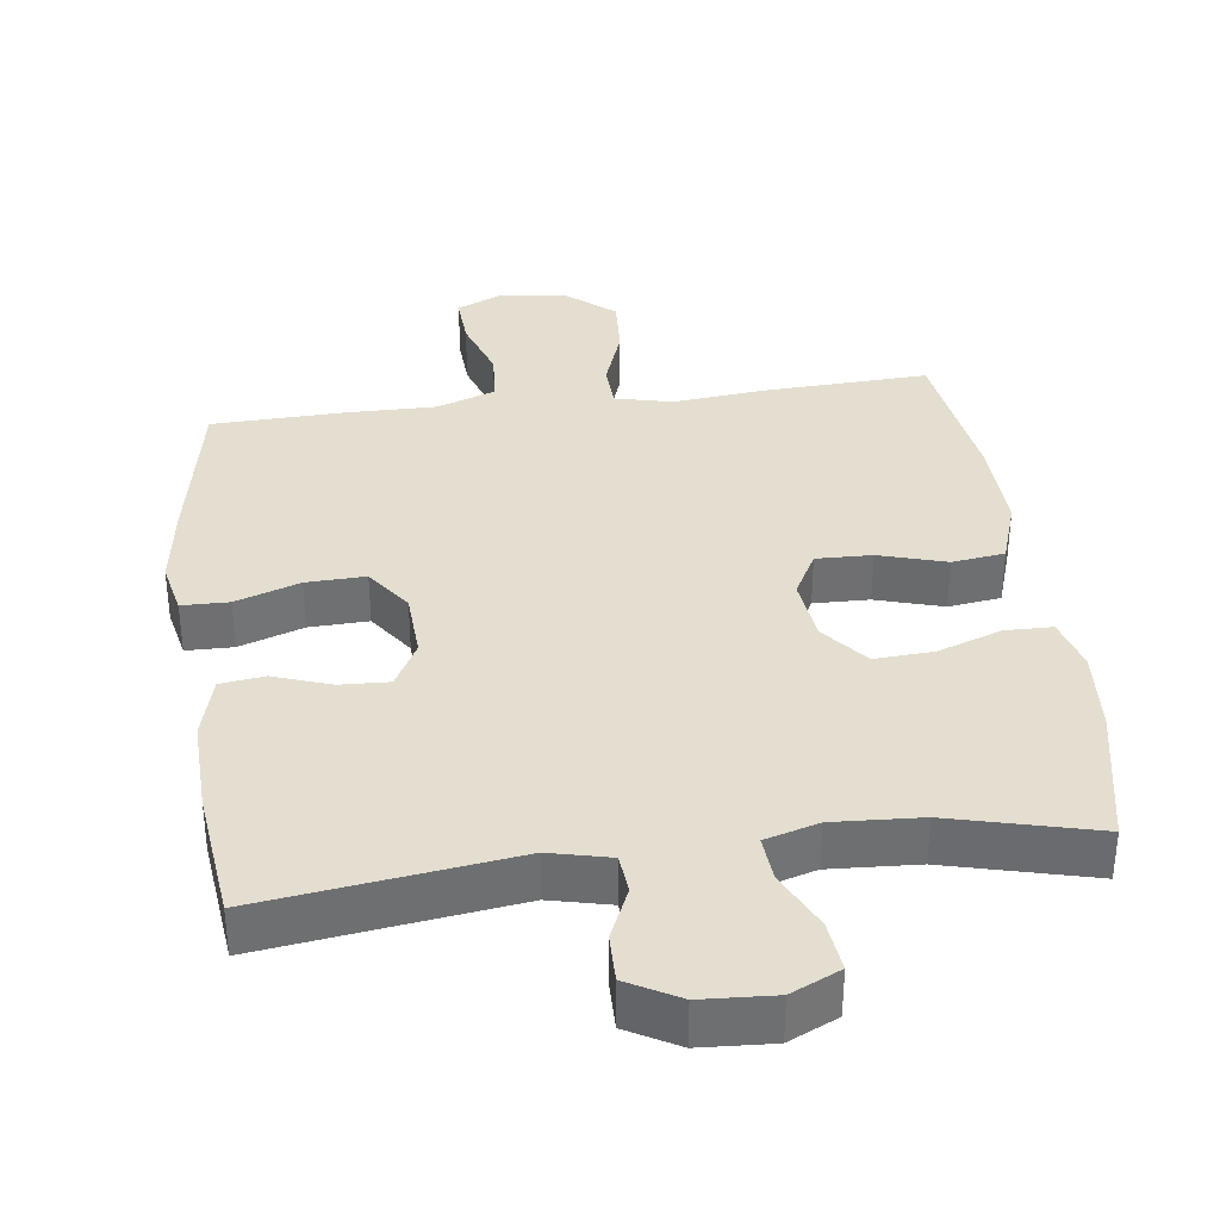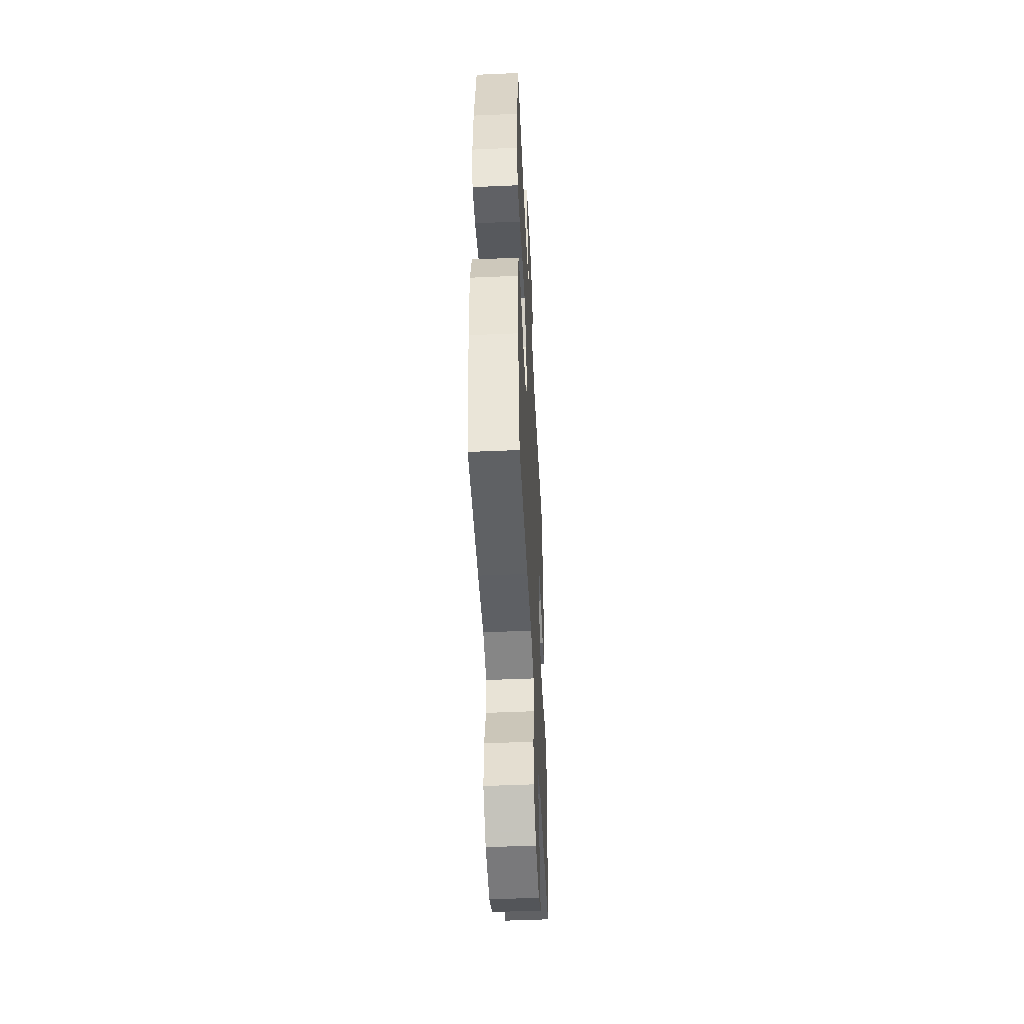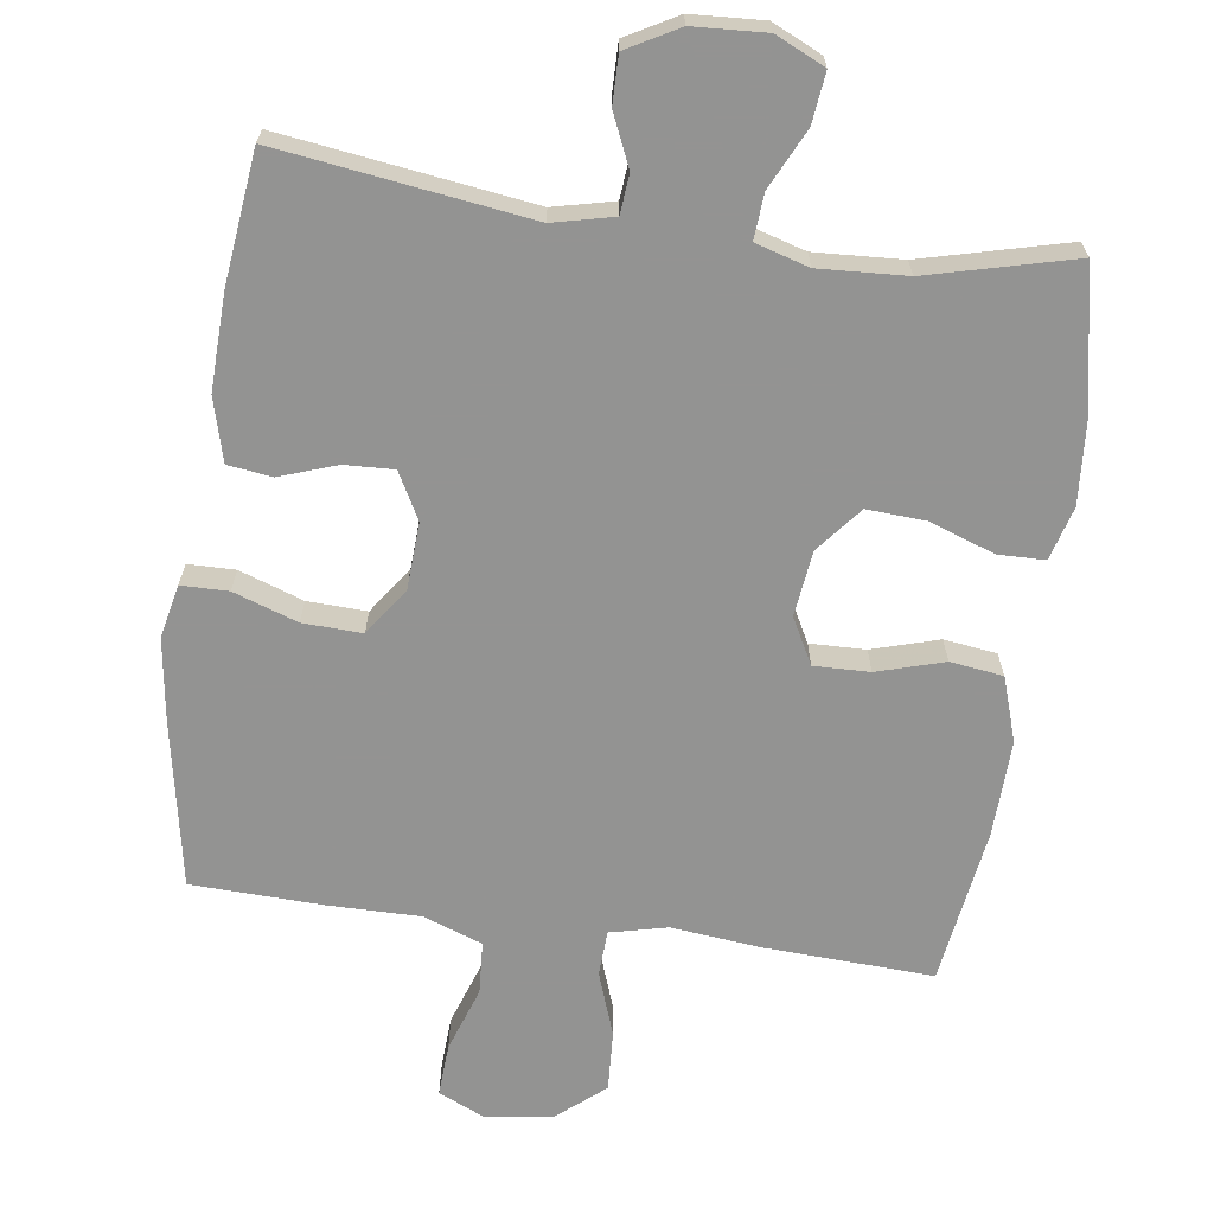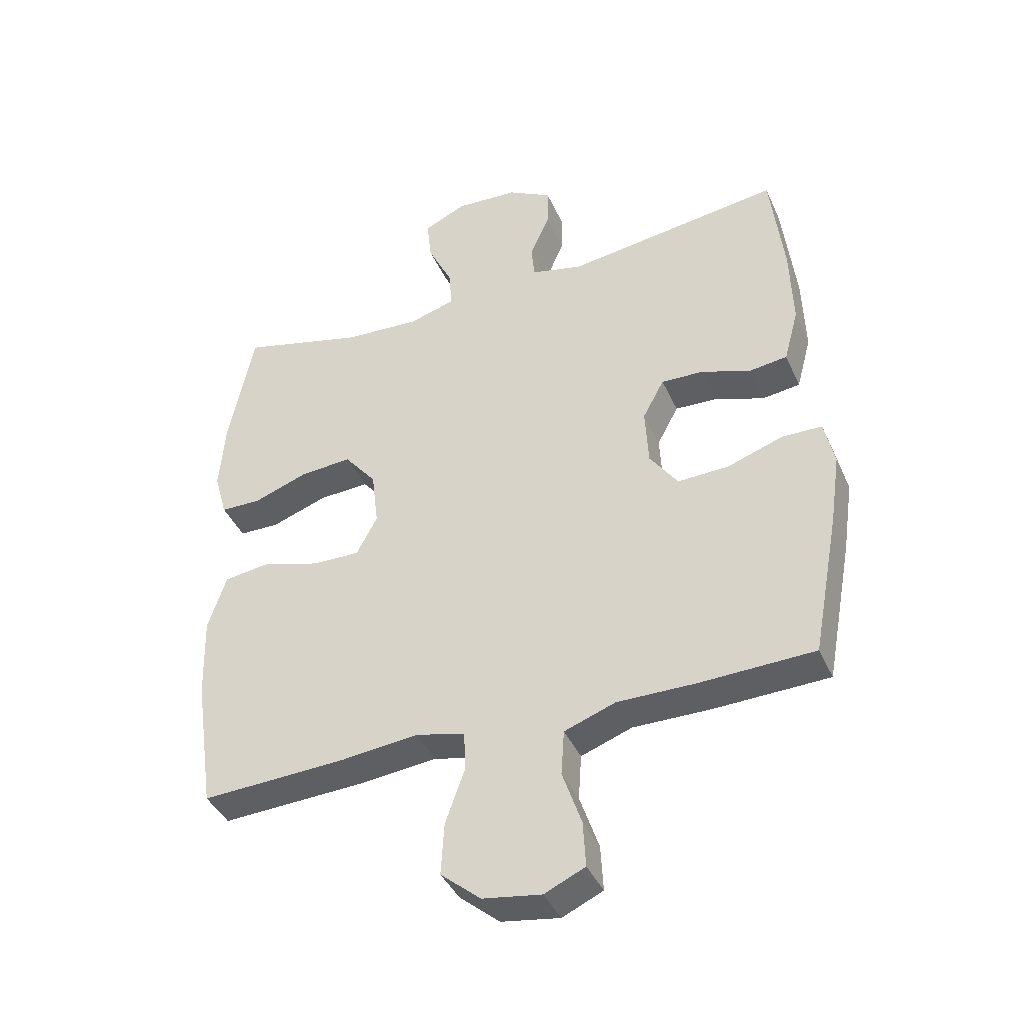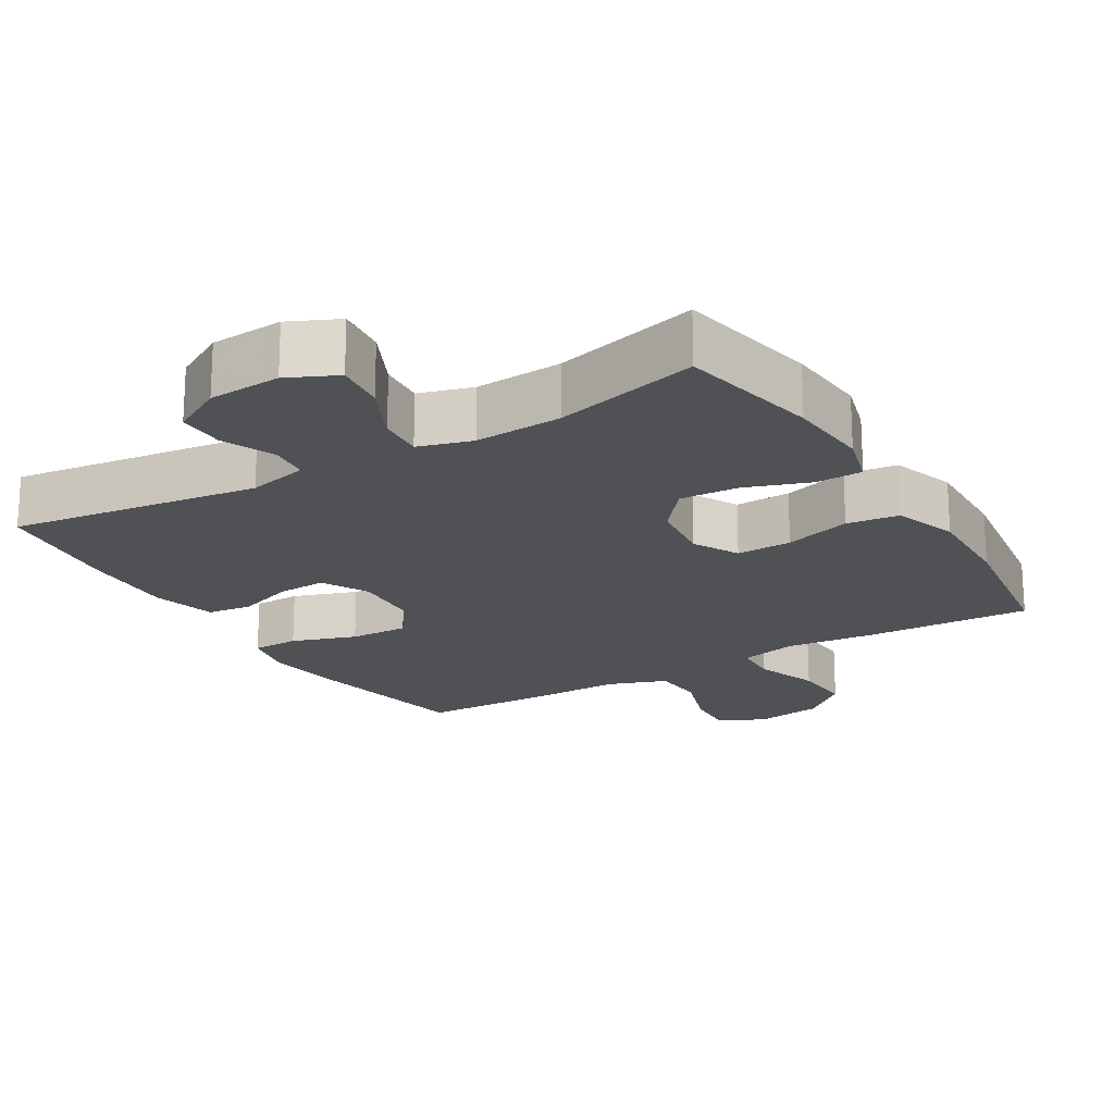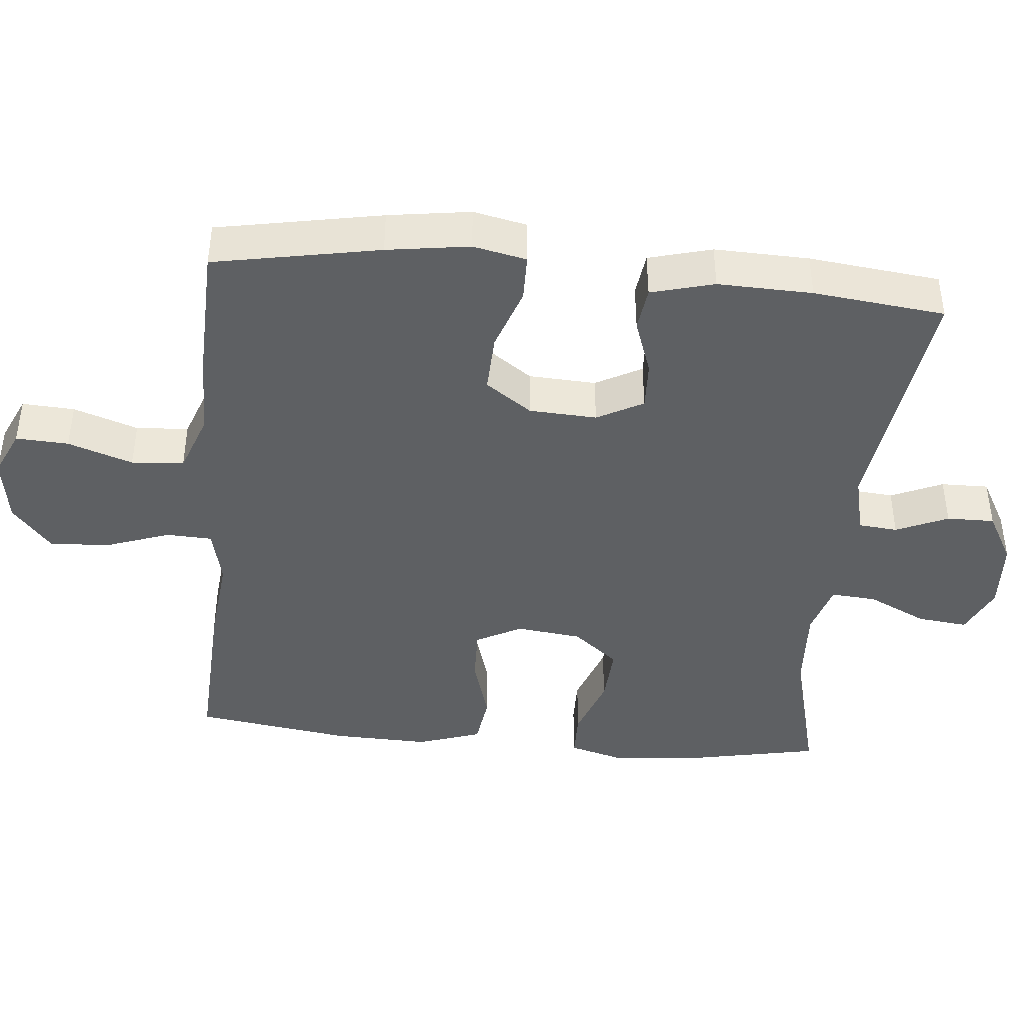
<metadata>
{"format":"obj","ext":"obj","renderer":"f3d","projection":"perspective","resolution":1024,"background":"white","views":[{"elev":35.7,"azim":-7.4,"up":"+Y"},{"elev":-48.9,"azim":92.8,"up":"+Z"},{"elev":-66.7,"azim":-8.0,"up":"+Y"},{"elev":-40.7,"azim":-157.3,"up":"+Z"},{"elev":-19.8,"azim":31.0,"up":"+Y"},{"elev":-42.2,"azim":-95.4,"up":"+Y"}]}
</metadata>
<code>
v -0.5 0.07 0.5
v -0.149 0.07 0.452
v -0.064 0.07 0.472
v -0.059 0.07 0.527
v -0.091 0.07 0.6
v -0.092 0.07 0.667
v -0.02 0.07 0.707
v 0.082 0.07 0.713
v 0.151 0.07 0.681
v 0.143 0.07 0.61
v 0.103 0.07 0.527
v 0.098 0.07 0.463
v 0.173 0.07 0.441
v 0.296 0.07 0.448
v 0.5 0.07 0.5
v 0.54 0.07 0.301
v 0.549 0.07 0.184
v 0.528 0.07 0.109
v 0.462 0.07 0.108
v 0.372 0.07 0.14
v 0.289 0.07 0.145
v 0.237 0.07 0.081
v 0.226 0.07 -0.011
v 0.26 0.07 -0.075
v 0.338 0.07 -0.073
v 0.432 0.07 -0.045
v 0.506 0.07 -0.055
v 0.536 0.07 -0.145
v 0.532 0.07 -0.28
v 0.5 0.07 -0.5
v 0.263 0.07 -0.489
v 0.138 0.07 -0.476
v 0.058 0.07 -0.495
v 0.055 0.07 -0.559
v 0.087 0.07 -0.649
v 0.092 0.07 -0.734
v 0.027 0.07 -0.789
v -0.068 0.07 -0.804
v -0.134 0.07 -0.774
v -0.13 0.07 -0.7
v -0.099 0.07 -0.609
v -0.104 0.07 -0.535
v -0.187 0.07 -0.505
v -0.315 0.07 -0.506
v -0.5 0.07 -0.5
v -0.544 0.07 -0.267
v -0.561 0.07 -0.151
v -0.545 0.07 -0.076
v -0.479 0.07 -0.075
v -0.389 0.07 -0.106
v -0.306 0.07 -0.109
v -0.26 0.07 -0.044
v -0.255 0.07 0.051
v -0.29 0.07 0.116
v -0.359 0.07 0.113
v -0.439 0.07 0.085
v -0.501 0.07 0.093
v -0.525 0.07 0.182
v -0.521 0.07 0.315
v -0.5 0 0.5
v -0.149 0 0.452
v -0.064 0 0.472
v -0.059 0 0.527
v -0.091 0 0.6
v -0.092 0 0.667
v -0.02 0 0.707
v 0.082 0 0.713
v 0.151 0 0.681
v 0.143 0 0.61
v 0.103 0 0.527
v 0.098 0 0.463
v 0.173 0 0.441
v 0.296 0 0.448
v 0.5 0 0.5
v 0.54 0 0.301
v 0.549 0 0.184
v 0.528 0 0.109
v 0.462 0 0.108
v 0.372 0 0.14
v 0.289 0 0.145
v 0.237 0 0.081
v 0.226 0 -0.011
v 0.26 0 -0.075
v 0.338 0 -0.073
v 0.432 0 -0.045
v 0.506 0 -0.055
v 0.536 0 -0.145
v 0.532 0 -0.28
v 0.5 0 -0.5
v 0.263 0 -0.489
v 0.138 0 -0.476
v 0.058 0 -0.495
v 0.055 0 -0.559
v 0.087 0 -0.649
v 0.092 0 -0.734
v 0.027 0 -0.789
v -0.068 0 -0.804
v -0.134 0 -0.774
v -0.13 0 -0.7
v -0.099 0 -0.609
v -0.104 0 -0.535
v -0.187 0 -0.505
v -0.315 0 -0.506
v -0.5 0 -0.5
v -0.544 0 -0.267
v -0.561 0 -0.151
v -0.545 0 -0.076
v -0.479 0 -0.075
v -0.389 0 -0.106
v -0.306 0 -0.109
v -0.26 0 -0.044
v -0.255 0 0.051
v -0.29 0 0.116
v -0.359 0 0.113
v -0.439 0 0.085
v -0.501 0 0.093
v -0.525 0 0.182
v -0.521 0 0.315
f 58 59 1 2
f 55 56 57 58
f 54 55 58 2
f 53 54 2 3
f 52 53 3
f 47 48 49 50
f 47 50 51
f 46 47 51
f 43 44 45 46
f 42 43 46 51
f 38 39 40 41
f 38 41 42
f 37 38 42
f 34 35 36 37
f 33 34 37 42
f 29 30 31 32
f 29 32 33
f 25 26 27 28
f 24 25 28 29
f 17 18 19 20
f 17 20 21
f 14 15 16 17
f 13 14 17 21
f 12 13 21 22
f 8 9 10 11
f 8 11 12
f 7 8 12
f 4 5 6 7
f 3 4 7 12
f 52 3 12 22
f 24 29 33 42
f 23 24 42 51
f 22 23 51 52
f 61 60 118 117
f 117 116 115 114
f 61 117 114 113
f 62 61 113 112
f 62 112 111
f 109 108 107 106
f 110 109 106
f 110 106 105
f 105 104 103 102
f 110 105 102 101
f 100 99 98 97
f 101 100 97
f 101 97 96
f 96 95 94 93
f 101 96 93 92
f 91 90 89 88
f 92 91 88
f 87 86 85 84
f 88 87 84 83
f 79 78 77 76
f 80 79 76
f 76 75 74 73
f 80 76 73 72
f 81 80 72 71
f 70 69 68 67
f 71 70 67
f 71 67 66
f 66 65 64 63
f 71 66 63 62
f 81 71 62 111
f 101 92 88 83
f 110 101 83 82
f 111 110 82 81
f 1 60 61 2
f 2 61 62 3
f 3 62 63 4
f 4 63 64 5
f 5 64 65 6
f 6 65 66 7
f 7 66 67 8
f 8 67 68 9
f 9 68 69 10
f 10 69 70 11
f 11 70 71 12
f 12 71 72 13
f 13 72 73 14
f 14 73 74 15
f 15 74 75 16
f 16 75 76 17
f 17 76 77 18
f 18 77 78 19
f 19 78 79 20
f 20 79 80 21
f 21 80 81 22
f 22 81 82 23
f 23 82 83 24
f 24 83 84 25
f 25 84 85 26
f 26 85 86 27
f 27 86 87 28
f 28 87 88 29
f 29 88 89 30
f 30 89 90 31
f 31 90 91 32
f 32 91 92 33
f 33 92 93 34
f 34 93 94 35
f 35 94 95 36
f 36 95 96 37
f 37 96 97 38
f 38 97 98 39
f 39 98 99 40
f 40 99 100 41
f 41 100 101 42
f 42 101 102 43
f 43 102 103 44
f 44 103 104 45
f 45 104 105 46
f 46 105 106 47
f 47 106 107 48
f 48 107 108 49
f 49 108 109 50
f 50 109 110 51
f 51 110 111 52
f 52 111 112 53
f 53 112 113 54
f 54 113 114 55
f 55 114 115 56
f 56 115 116 57
f 57 116 117 58
f 58 117 118 59
f 59 118 60 1

</code>
